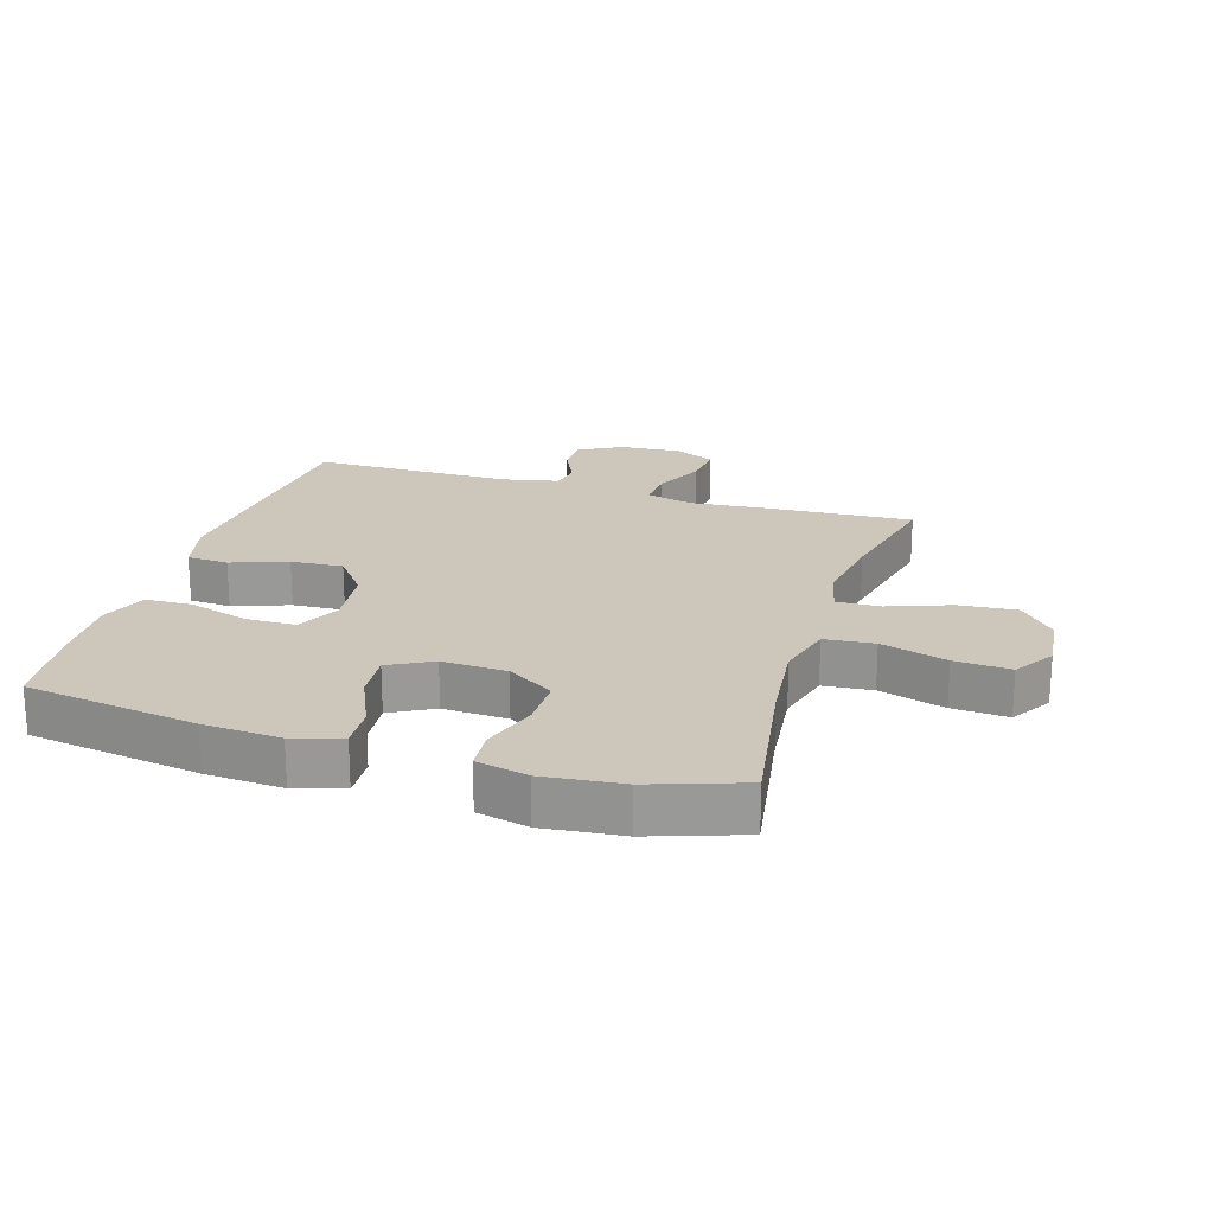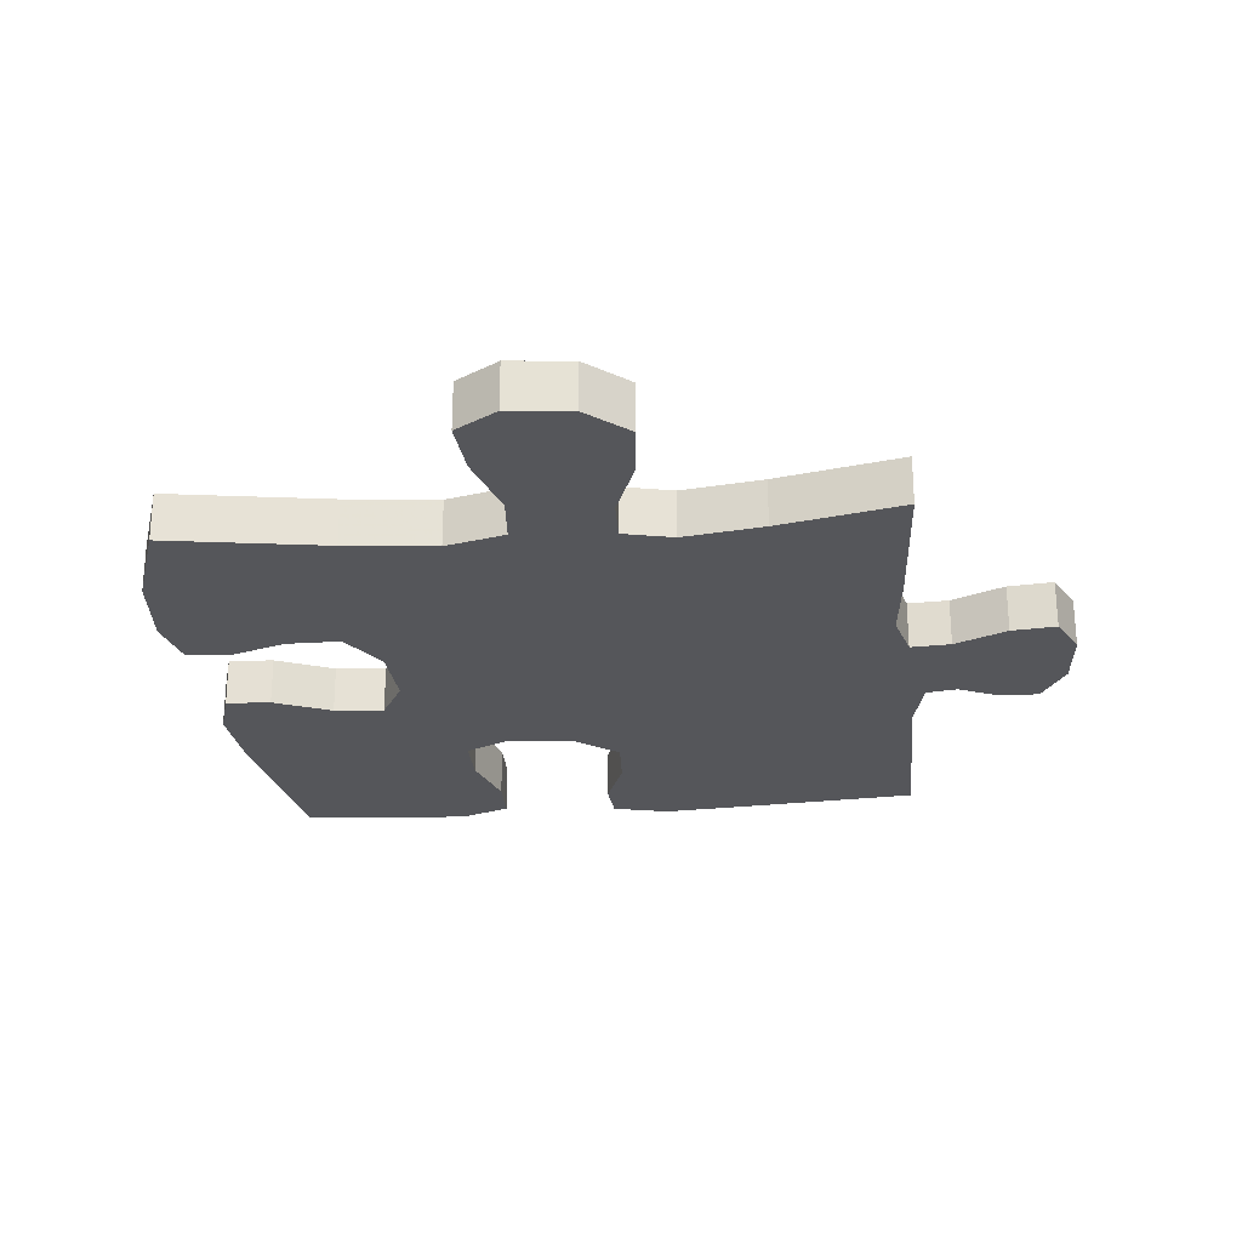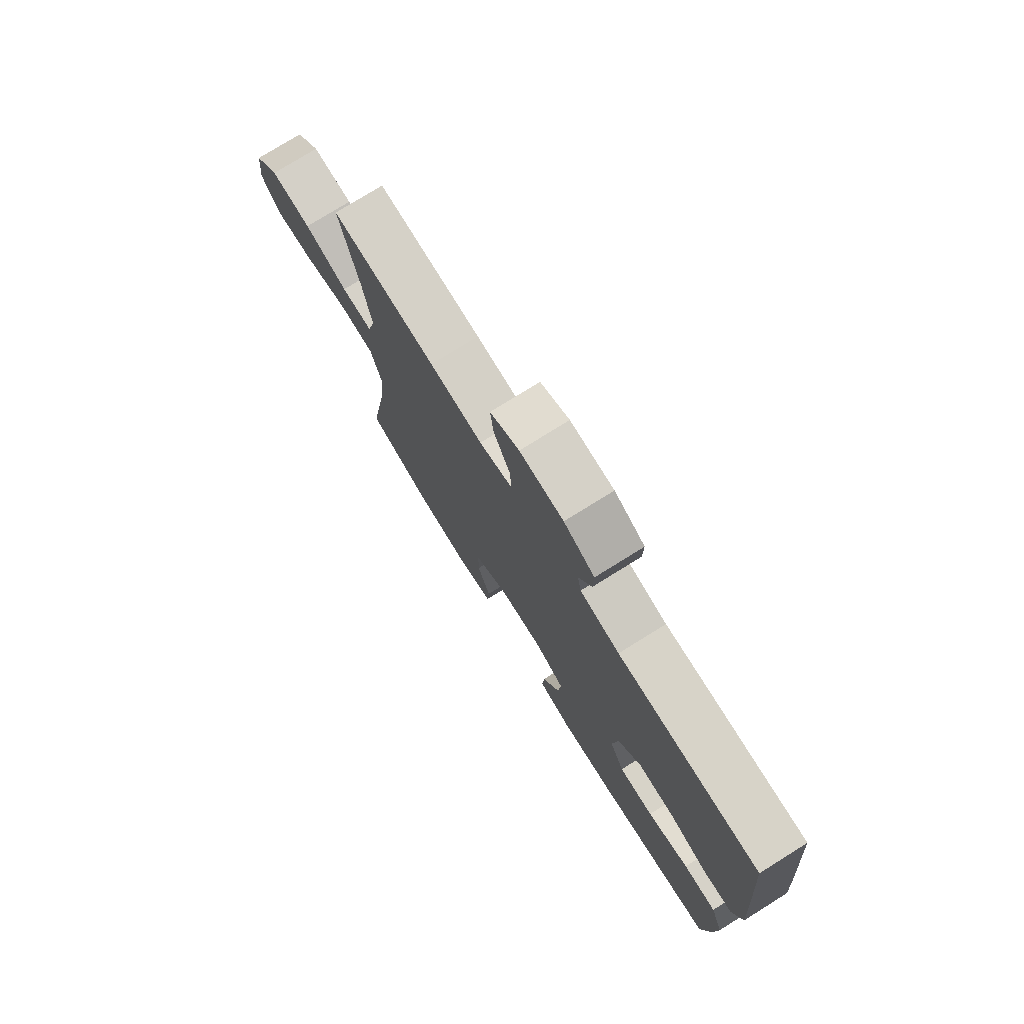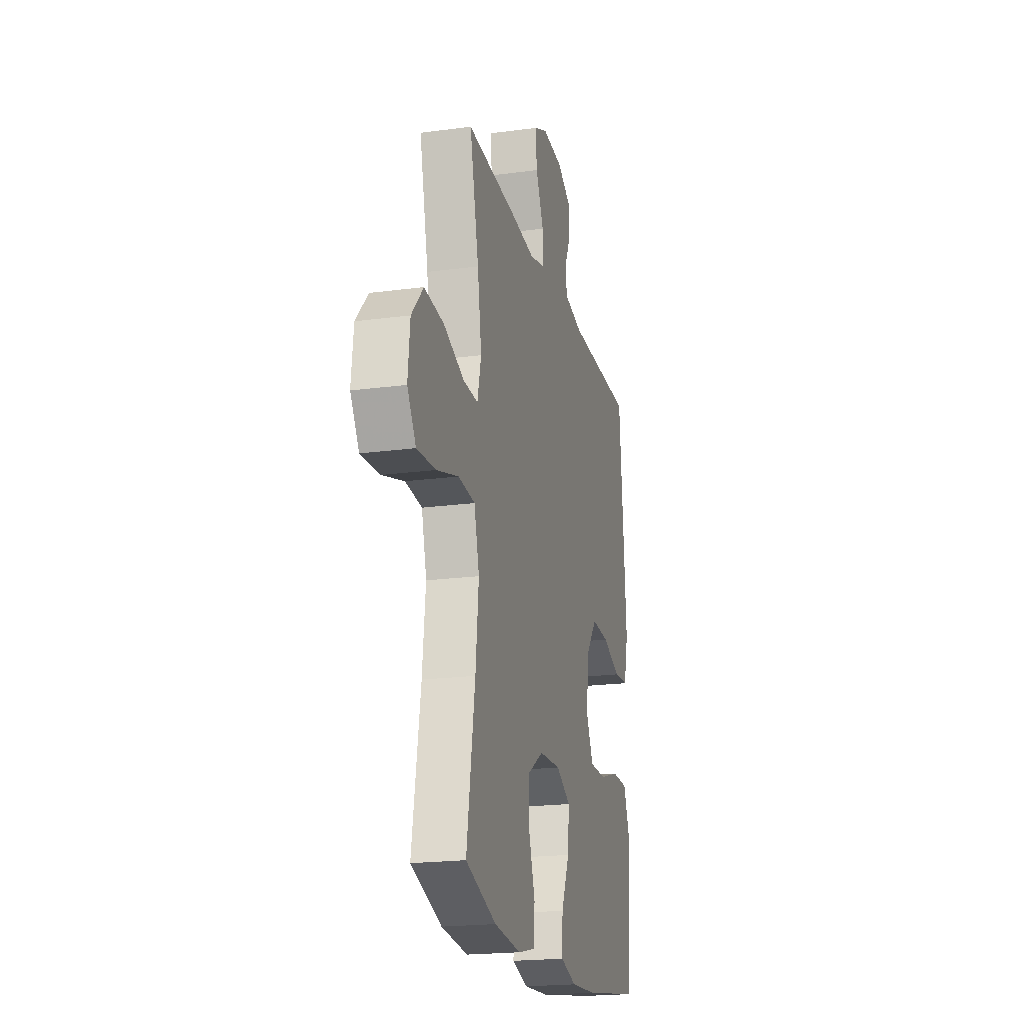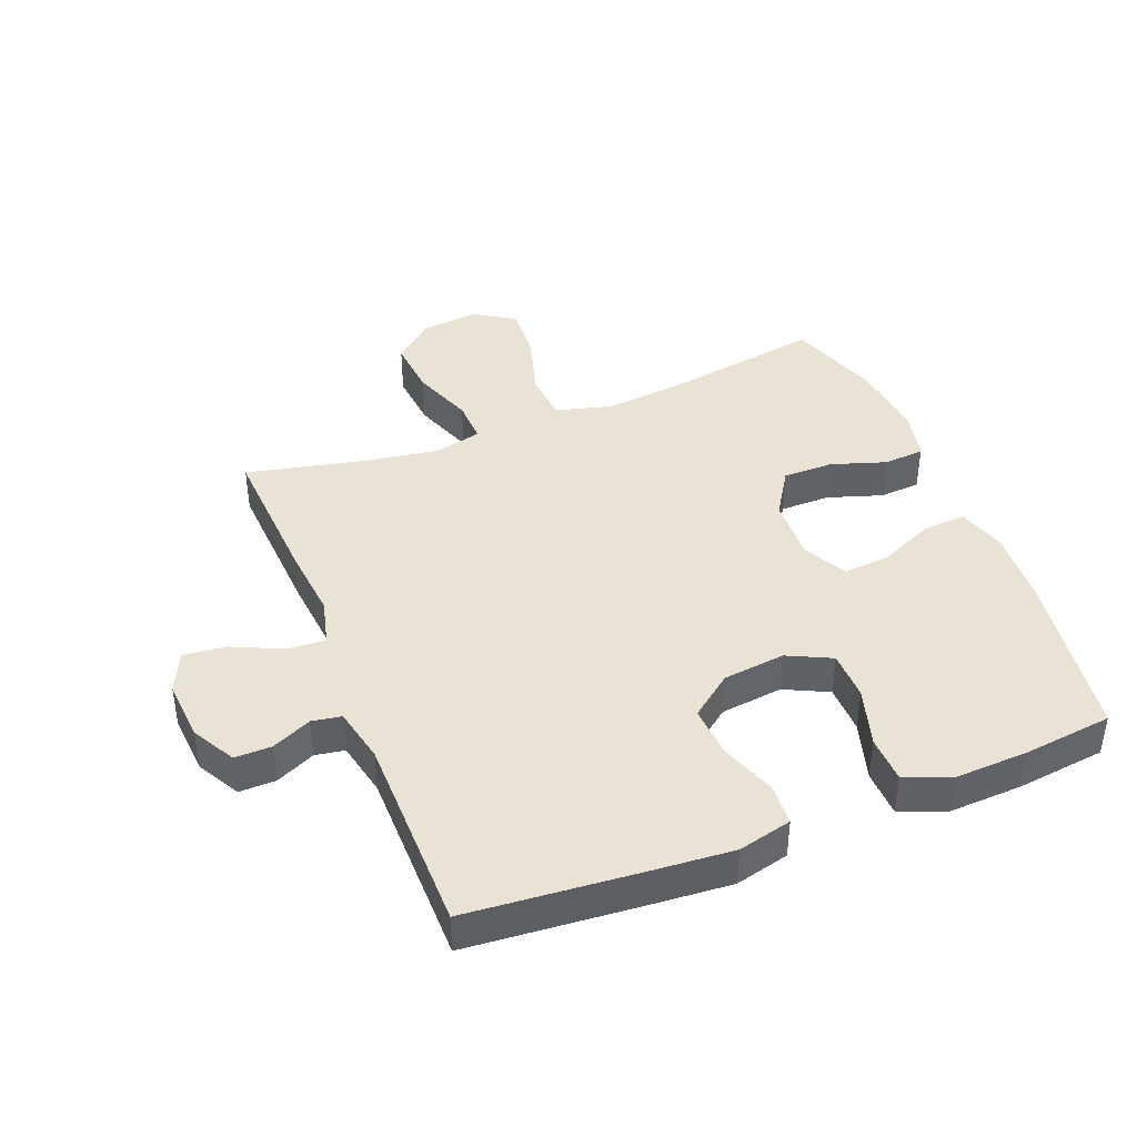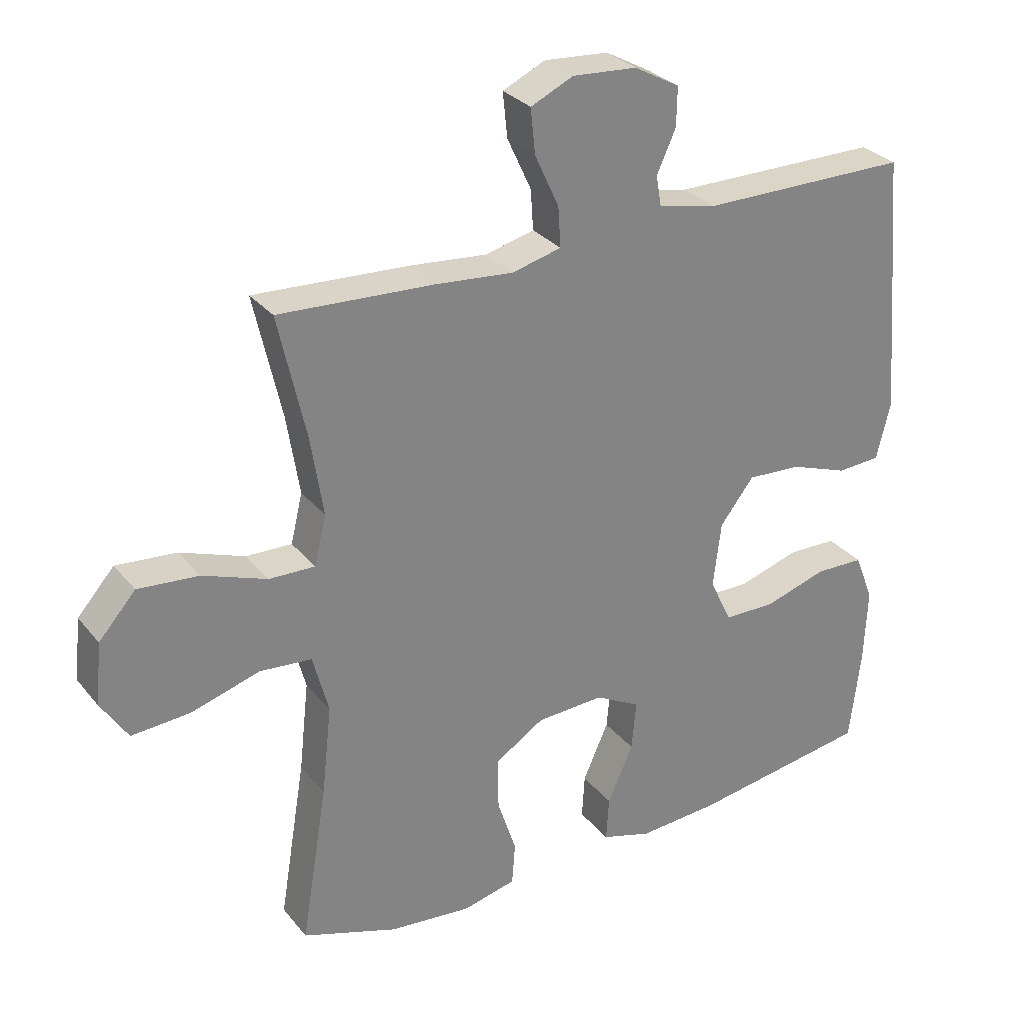
<metadata>
{"format":"obj","ext":"obj","renderer":"f3d","projection":"perspective","resolution":1024,"background":"white","views":[{"elev":21.4,"azim":-162.9,"up":"+Y"},{"elev":-25.9,"azim":-84.3,"up":"+Y"},{"elev":76.7,"azim":58.1,"up":"+Z"},{"elev":-20.3,"azim":-76.2,"up":"+Z"},{"elev":41.3,"azim":68.4,"up":"+Y"},{"elev":29.6,"azim":-31.3,"up":"+Z"}]}
</metadata>
<code>
v -0.5 0.07 -0.5
v -0.46 0.07 -0.257
v -0.445 0.07 -0.12
v -0.469 0.07 -0.029
v -0.548 0.07 -0.022
v -0.653 0.07 -0.053
v -0.742 0.07 -0.059
v -0.783 0.07 0.005
v -0.773 0.07 0.099
v -0.717 0.07 0.162
v -0.625 0.07 0.154
v -0.527 0.07 0.118
v -0.457 0.07 0.116
v -0.439 0.07 0.191
v -0.458 0.07 0.312
v -0.5 0.07 0.5
v -0.264 0.07 0.487
v -0.145 0.07 0.476
v -0.07 0.07 0.495
v -0.074 0.07 0.556
v -0.111 0.07 0.636
v -0.118 0.07 0.704
v -0.053 0.07 0.734
v 0.045 0.07 0.727
v 0.114 0.07 0.689
v 0.113 0.07 0.63
v 0.084 0.07 0.567
v 0.092 0.07 0.52
v 0.181 0.07 0.501
v 0.5 0.07 0.5
v 0.523 0.07 0.228
v 0.533 0.07 0.097
v 0.512 0.07 0.011
v 0.446 0.07 0.007
v 0.357 0.07 0.039
v 0.274 0.07 0.044
v 0.222 0.07 -0.023
v 0.21 0.07 -0.123
v 0.244 0.07 -0.193
v 0.323 0.07 -0.194
v 0.418 0.07 -0.165
v 0.493 0.07 -0.167
v 0.522 0.07 -0.241
v 0.517 0.07 -0.357
v 0.5 0.07 -0.5
v 0.226 0.07 -0.542
v 0.103 0.07 -0.55
v 0.026 0.07 -0.527
v 0.03 0.07 -0.459
v 0.069 0.07 -0.371
v 0.076 0.07 -0.295
v 0.007 0.07 -0.258
v -0.096 0.07 -0.263
v -0.17 0.07 -0.31
v -0.17 0.07 -0.391
v -0.141 0.07 -0.479
v -0.146 0.07 -0.544
v -0.228 0.07 -0.563
v -0.354 0.07 -0.55
v -0.5 0 -0.5
v -0.46 0 -0.257
v -0.445 0 -0.12
v -0.469 0 -0.029
v -0.548 0 -0.022
v -0.653 0 -0.053
v -0.742 0 -0.059
v -0.783 0 0.005
v -0.773 0 0.099
v -0.717 0 0.162
v -0.625 0 0.154
v -0.527 0 0.118
v -0.457 0 0.116
v -0.439 0 0.191
v -0.458 0 0.312
v -0.5 0 0.5
v -0.264 0 0.487
v -0.145 0 0.476
v -0.07 0 0.495
v -0.074 0 0.556
v -0.111 0 0.636
v -0.118 0 0.704
v -0.053 0 0.734
v 0.045 0 0.727
v 0.114 0 0.689
v 0.113 0 0.63
v 0.084 0 0.567
v 0.092 0 0.52
v 0.181 0 0.501
v 0.5 0 0.5
v 0.523 0 0.228
v 0.533 0 0.097
v 0.512 0 0.011
v 0.446 0 0.007
v 0.357 0 0.039
v 0.274 0 0.044
v 0.222 0 -0.023
v 0.21 0 -0.123
v 0.244 0 -0.193
v 0.323 0 -0.194
v 0.418 0 -0.165
v 0.493 0 -0.167
v 0.522 0 -0.241
v 0.517 0 -0.357
v 0.5 0 -0.5
v 0.226 0 -0.542
v 0.103 0 -0.55
v 0.026 0 -0.527
v 0.03 0 -0.459
v 0.069 0 -0.371
v 0.076 0 -0.295
v 0.007 0 -0.258
v -0.096 0 -0.263
v -0.17 0 -0.31
v -0.17 0 -0.391
v -0.141 0 -0.479
v -0.146 0 -0.544
v -0.228 0 -0.563
v -0.354 0 -0.55
f 59 1 2
f 58 59 2
f 57 58 2
f 56 57 2
f 55 56 2
f 54 55 2 3
f 53 54 3 4
f 52 53 4
f 48 49 50
f 47 48 50
f 46 47 50
f 45 46 50
f 44 45 50
f 43 44 50
f 42 43 50
f 41 42 50
f 40 41 50
f 39 40 50 51
f 38 39 51 52
f 33 34 35
f 32 33 35
f 31 32 35
f 30 31 35
f 29 30 35
f 28 29 35 36
f 25 26 27
f 24 25 27
f 23 24 27
f 22 23 27
f 21 22 27
f 20 21 27
f 19 20 27 28
f 28 36 37
f 19 28 37
f 18 19 37
f 37 38 52
f 18 37 52
f 17 18 52
f 16 17 52
f 15 16 52
f 10 11 12
f 9 10 12
f 8 9 12
f 7 8 12
f 6 7 12
f 5 6 12
f 4 5 12 13
f 14 15 52
f 4 13 14 52
f 61 60 118
f 61 118 117
f 61 117 116
f 61 116 115
f 61 115 114
f 62 61 114 113
f 63 62 113 112
f 63 112 111
f 109 108 107
f 109 107 106
f 109 106 105
f 109 105 104
f 109 104 103
f 109 103 102
f 109 102 101
f 109 101 100
f 109 100 99
f 110 109 99 98
f 111 110 98 97
f 94 93 92
f 94 92 91
f 94 91 90
f 94 90 89
f 94 89 88
f 95 94 88 87
f 86 85 84
f 86 84 83
f 86 83 82
f 86 82 81
f 86 81 80
f 86 80 79
f 87 86 79 78
f 96 95 87
f 96 87 78
f 96 78 77
f 111 97 96
f 111 96 77
f 111 77 76
f 111 76 75
f 111 75 74
f 71 70 69
f 71 69 68
f 71 68 67
f 71 67 66
f 71 66 65
f 71 65 64
f 72 71 64 63
f 111 74 73
f 111 73 72 63
f 1 60 61 2
f 2 61 62 3
f 3 62 63 4
f 4 63 64 5
f 5 64 65 6
f 6 65 66 7
f 7 66 67 8
f 8 67 68 9
f 9 68 69 10
f 10 69 70 11
f 11 70 71 12
f 12 71 72 13
f 13 72 73 14
f 14 73 74 15
f 15 74 75 16
f 16 75 76 17
f 17 76 77 18
f 18 77 78 19
f 19 78 79 20
f 20 79 80 21
f 21 80 81 22
f 22 81 82 23
f 23 82 83 24
f 24 83 84 25
f 25 84 85 26
f 26 85 86 27
f 27 86 87 28
f 28 87 88 29
f 29 88 89 30
f 30 89 90 31
f 31 90 91 32
f 32 91 92 33
f 33 92 93 34
f 34 93 94 35
f 35 94 95 36
f 36 95 96 37
f 37 96 97 38
f 38 97 98 39
f 39 98 99 40
f 40 99 100 41
f 41 100 101 42
f 42 101 102 43
f 43 102 103 44
f 44 103 104 45
f 45 104 105 46
f 46 105 106 47
f 47 106 107 48
f 48 107 108 49
f 49 108 109 50
f 50 109 110 51
f 51 110 111 52
f 52 111 112 53
f 53 112 113 54
f 54 113 114 55
f 55 114 115 56
f 56 115 116 57
f 57 116 117 58
f 58 117 118 59
f 59 118 60 1

</code>
